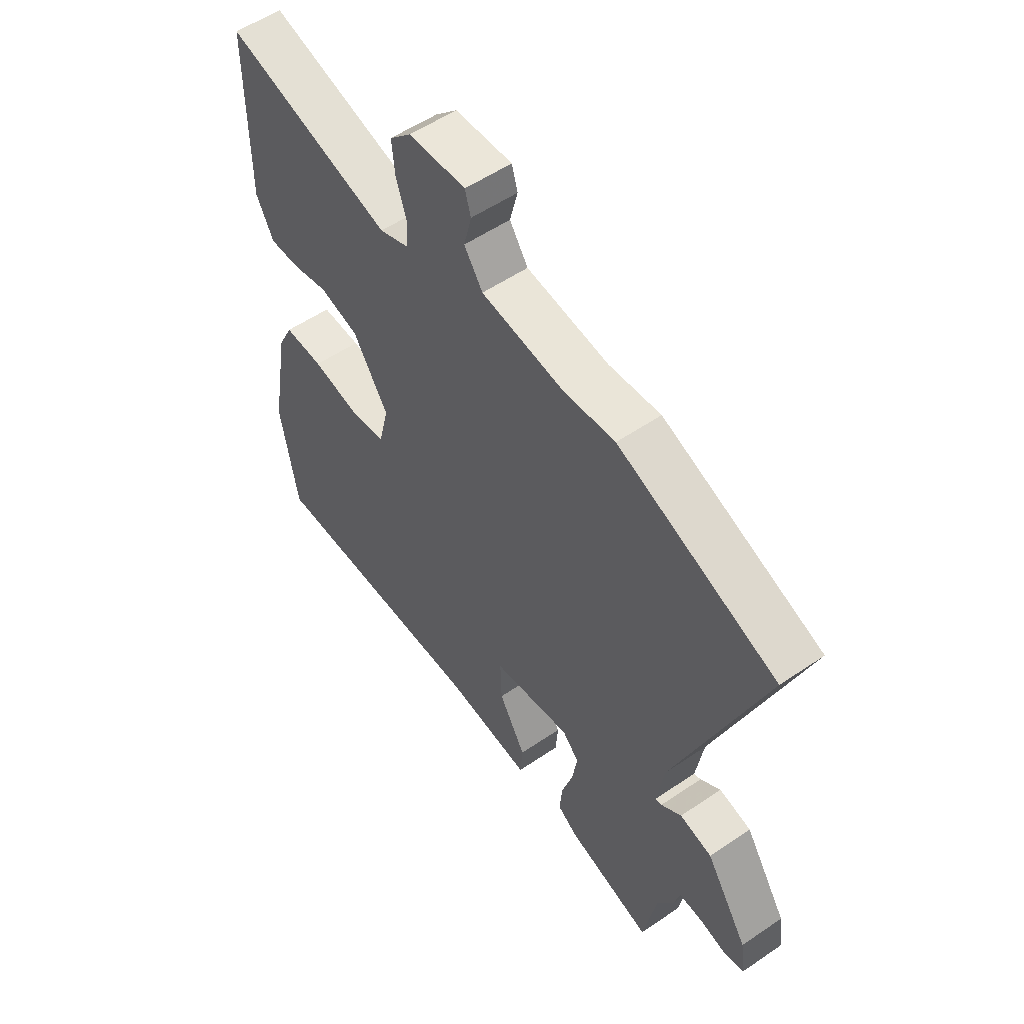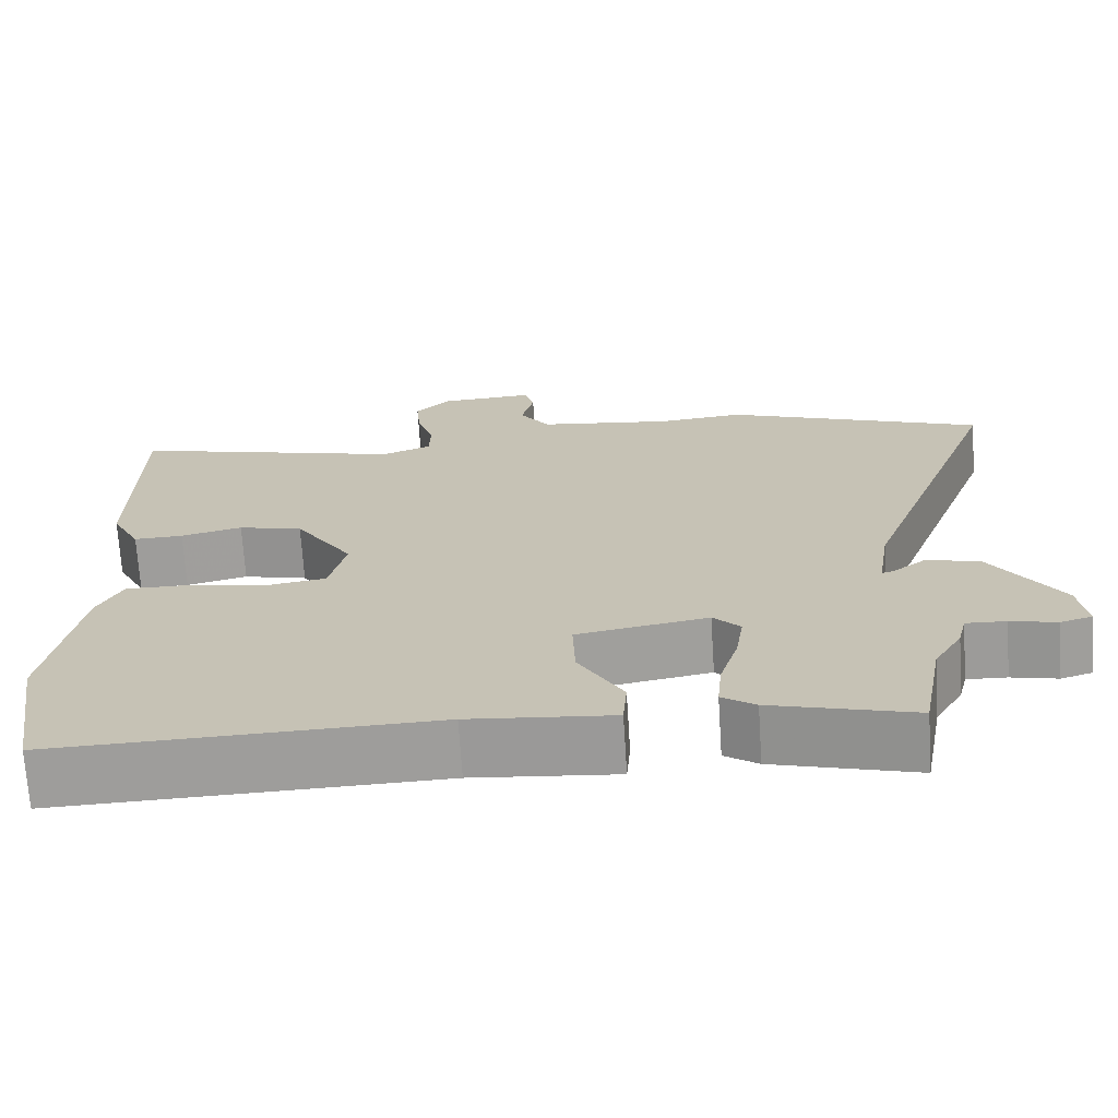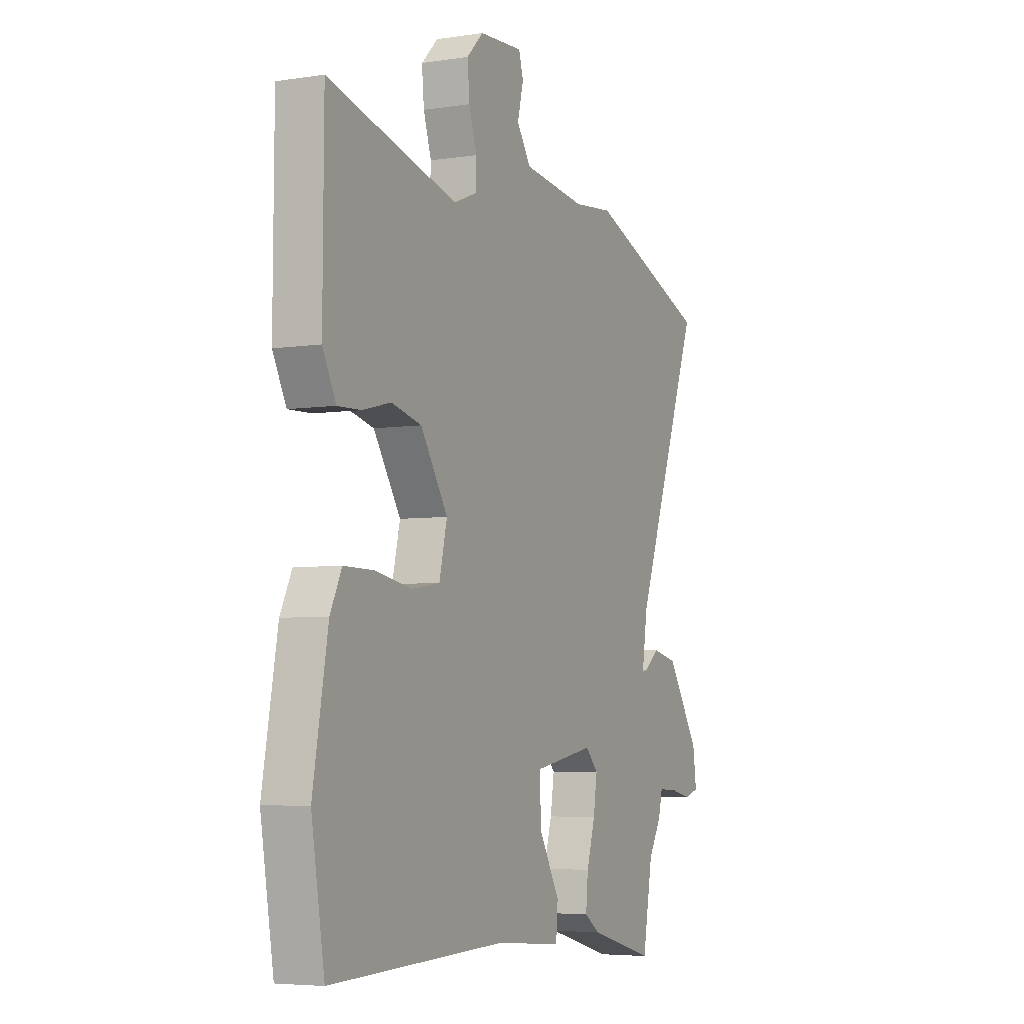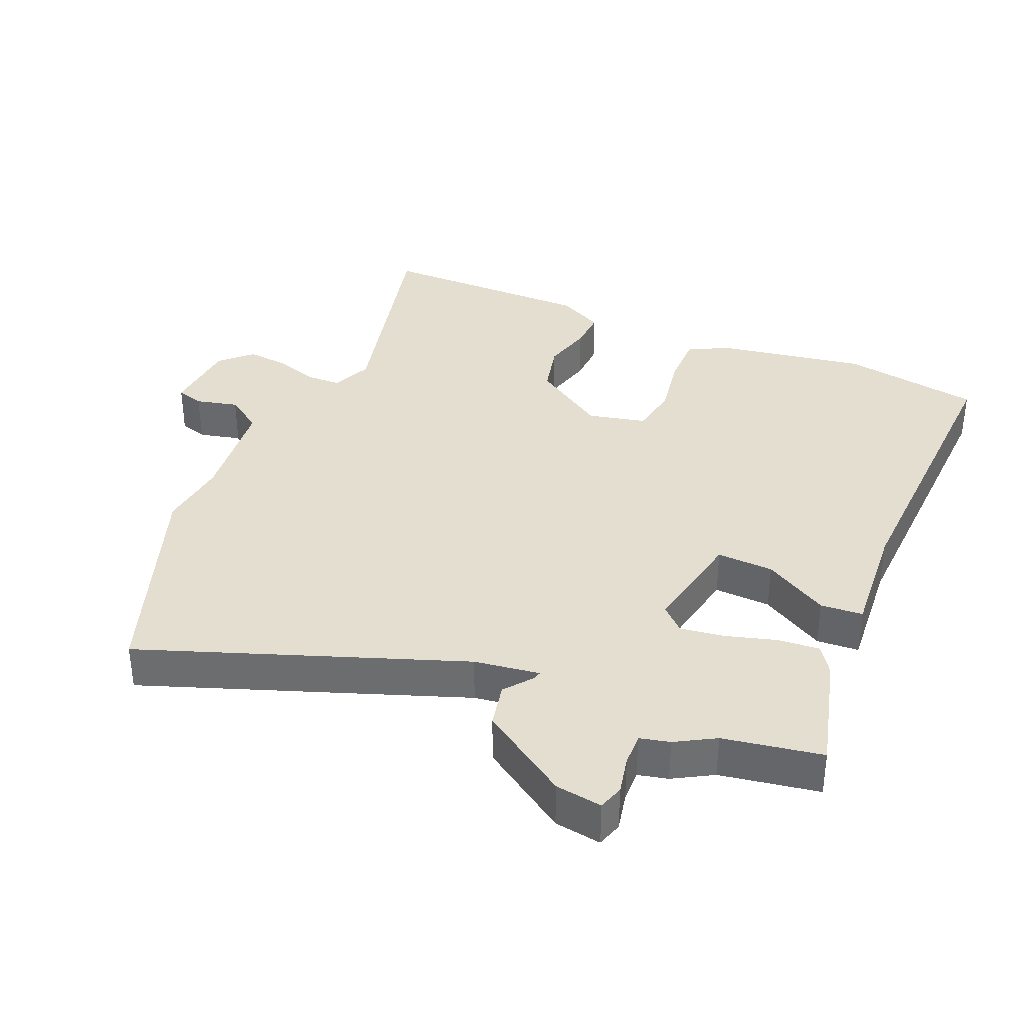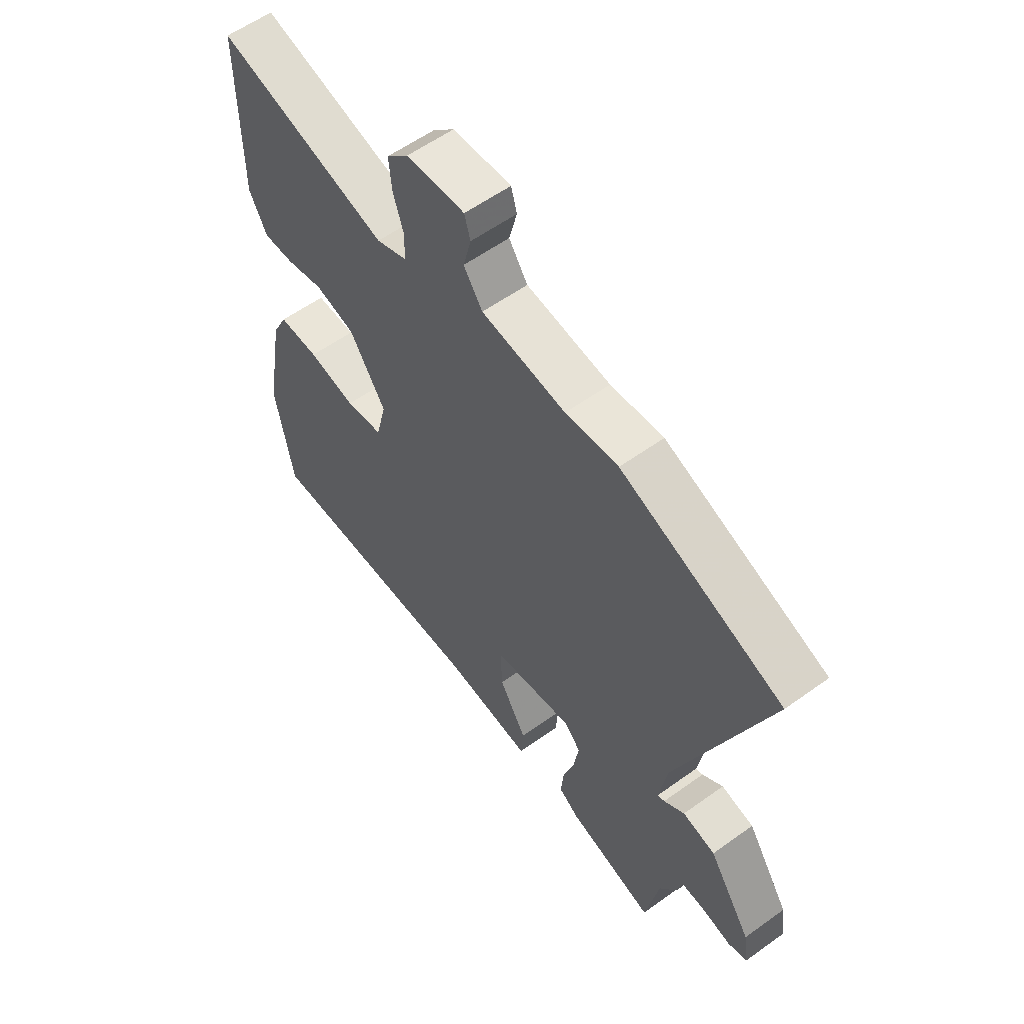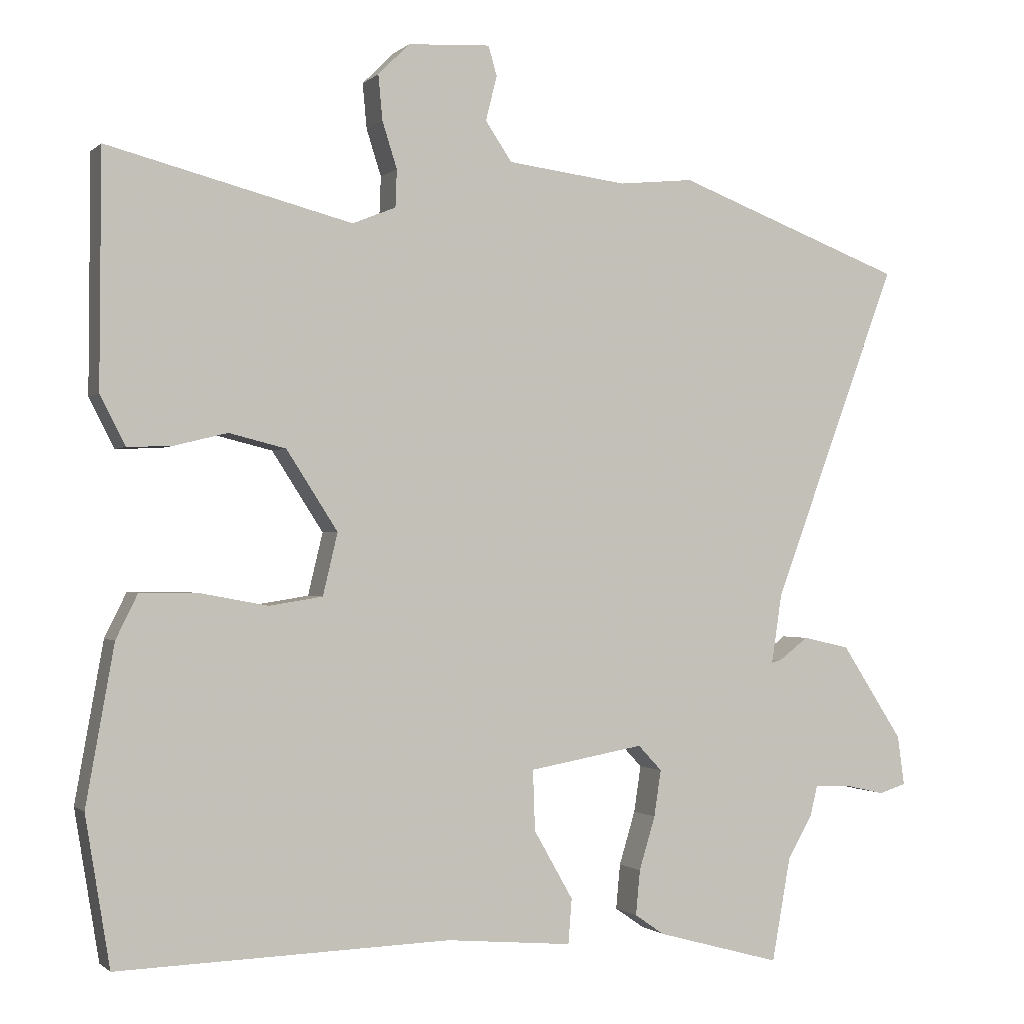
<metadata>
{"format":"obj","ext":"obj","renderer":"f3d","projection":"perspective","resolution":1024,"background":"white","views":[{"elev":55.1,"azim":54.3,"up":"+Z"},{"elev":-70.3,"azim":3.7,"up":"+Z"},{"elev":-5.1,"azim":-64.3,"up":"+Z"},{"elev":35.8,"azim":113.8,"up":"+Y"},{"elev":58.5,"azim":53.4,"up":"+Z"},{"elev":-0.9,"azim":-21.5,"up":"+Z"}]}
</metadata>
<code>
v -0.494 0.07 -0.536
v -0.529 0.07 -0.324
v -0.489 0.07 -0.1
v -0.458 0.07 -0.037
v -0.376 0.07 -0.038
v -0.279 0.07 -0.056
v -0.203 0.07 -0.044
v -0.182 0.07 0.044
v -0.255 0.07 0.157
v -0.336 0.07 0.177
v -0.413 0.07 0.158
v -0.475 0.07 0.156
v -0.511 0.07 0.226
v -0.509 0.07 0.557
v -0.161 0.07 0.468
v -0.099 0.07 0.493
v -0.097 0.07 0.546
v -0.118 0.07 0.612
v -0.124 0.07 0.676
v -0.079 0.07 0.721
v 0.039 0.07 0.728
v 0.051 0.07 0.686
v 0.035 0.07 0.622
v 0.073 0.07 0.566
v 0.244 0.07 0.545
v 0.351 0.07 0.556
v 0.679 0.07 0.433
v 0.499 0.07 -0.047
v 0.484 0.07 -0.146
v 0.498 0.07 -0.142
v 0.54 0.07 -0.11
v 0.607 0.07 -0.125
v 0.695 0.07 -0.26
v 0.705 0.07 -0.331
v 0.666 0.07 -0.343
v 0.608 0.07 -0.33
v 0.558 0.07 -0.328
v 0.547 0.07 -0.373
v 0.512 0.07 -0.432
v 0.485 0.07 -0.581
v 0.307 0.07 -0.532
v 0.265 0.07 -0.503
v 0.271 0.07 -0.439
v 0.294 0.07 -0.363
v 0.304 0.07 -0.297
v 0.27 0.07 -0.261
v 0.106 0.07 -0.29
v 0.109 0.07 -0.376
v 0.165 0.07 -0.474
v 0.16 0.07 -0.538
v -0.02 0.07 -0.522
v -0.494 0 -0.536
v -0.529 0 -0.324
v -0.489 0 -0.1
v -0.458 0 -0.037
v -0.376 0 -0.038
v -0.279 0 -0.056
v -0.203 0 -0.044
v -0.182 0 0.044
v -0.255 0 0.157
v -0.336 0 0.177
v -0.413 0 0.158
v -0.475 0 0.156
v -0.511 0 0.226
v -0.509 0 0.557
v -0.161 0 0.468
v -0.099 0 0.493
v -0.097 0 0.546
v -0.118 0 0.612
v -0.124 0 0.676
v -0.079 0 0.721
v 0.039 0 0.728
v 0.051 0 0.686
v 0.035 0 0.622
v 0.073 0 0.566
v 0.244 0 0.545
v 0.351 0 0.556
v 0.679 0 0.433
v 0.499 0 -0.047
v 0.484 0 -0.146
v 0.498 0 -0.142
v 0.54 0 -0.11
v 0.607 0 -0.125
v 0.695 0 -0.26
v 0.705 0 -0.331
v 0.666 0 -0.343
v 0.608 0 -0.33
v 0.558 0 -0.328
v 0.547 0 -0.373
v 0.512 0 -0.432
v 0.485 0 -0.581
v 0.307 0 -0.532
v 0.265 0 -0.503
v 0.271 0 -0.439
v 0.294 0 -0.363
v 0.304 0 -0.297
v 0.27 0 -0.261
v 0.106 0 -0.29
v 0.109 0 -0.376
v 0.165 0 -0.474
v 0.16 0 -0.538
v -0.02 0 -0.522
f 48 49 50 51
f 47 48 51 1
f 41 42 43 44
f 39 40 41 44
f 37 38 39 44
f 37 44 45
f 36 37 45 46
f 34 35 36
f 33 34 36 46
f 30 31 32 33
f 29 30 33 46
f 25 26 27 28
f 24 25 28 29
f 23 24 29 46
f 21 22 23
f 20 21 23
f 17 18 19 20
f 16 17 20 23
f 12 13 14 15
f 10 11 12 15
f 9 10 15 16
f 8 9 16 23
f 3 4 5 6
f 3 6 7
f 47 1 2 3
f 47 3 7
f 23 46 47
f 7 8 23 47
f 102 101 100 99
f 52 102 99 98
f 95 94 93 92
f 95 92 91 90
f 95 90 89 88
f 96 95 88
f 97 96 88 87
f 87 86 85
f 97 87 85 84
f 84 83 82 81
f 97 84 81 80
f 79 78 77 76
f 80 79 76 75
f 97 80 75 74
f 74 73 72
f 74 72 71
f 71 70 69 68
f 74 71 68 67
f 66 65 64 63
f 66 63 62 61
f 67 66 61 60
f 74 67 60 59
f 57 56 55 54
f 58 57 54
f 54 53 52 98
f 58 54 98
f 98 97 74
f 98 74 59 58
f 1 52 53 2
f 2 53 54 3
f 3 54 55 4
f 4 55 56 5
f 5 56 57 6
f 6 57 58 7
f 7 58 59 8
f 8 59 60 9
f 9 60 61 10
f 10 61 62 11
f 11 62 63 12
f 12 63 64 13
f 13 64 65 14
f 14 65 66 15
f 15 66 67 16
f 16 67 68 17
f 17 68 69 18
f 18 69 70 19
f 19 70 71 20
f 20 71 72 21
f 21 72 73 22
f 22 73 74 23
f 23 74 75 24
f 24 75 76 25
f 25 76 77 26
f 26 77 78 27
f 27 78 79 28
f 28 79 80 29
f 29 80 81 30
f 30 81 82 31
f 31 82 83 32
f 32 83 84 33
f 33 84 85 34
f 34 85 86 35
f 35 86 87 36
f 36 87 88 37
f 37 88 89 38
f 38 89 90 39
f 39 90 91 40
f 40 91 92 41
f 41 92 93 42
f 42 93 94 43
f 43 94 95 44
f 44 95 96 45
f 45 96 97 46
f 46 97 98 47
f 47 98 99 48
f 48 99 100 49
f 49 100 101 50
f 50 101 102 51
f 51 102 52 1

</code>
